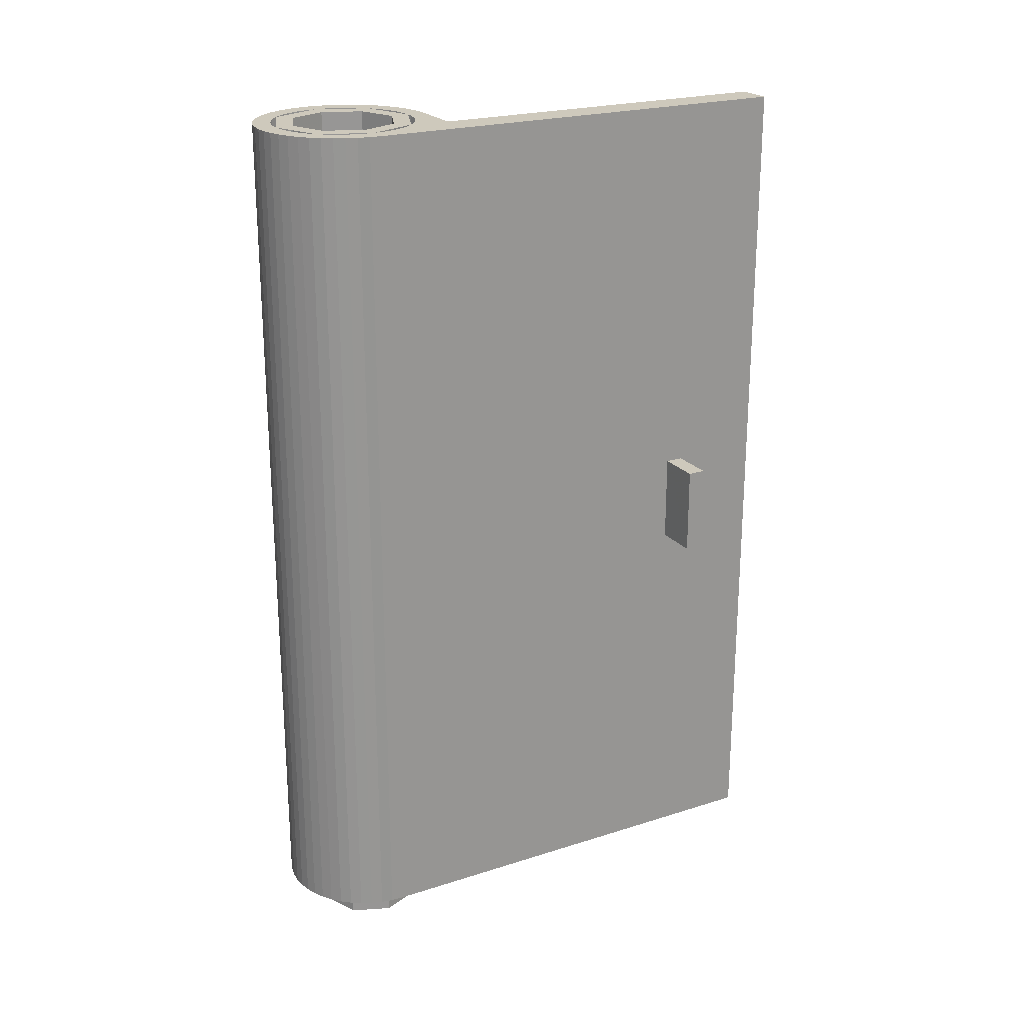
<metadata>
{"format":"obj","ext":"obj","renderer":"f3d","projection":"perspective","resolution":1024,"background":"white","views":[{"elev":22.5,"azim":-118.8,"up":"+Y"}]}
</metadata>
<code>
v -0.5 4.8 0.5
v -0.3535 4.8 0.3535
v -0.5 4.8 0
v -0.5 4.8 0.5
v 0 4.8 0.5
v -0.3535 4.8 0.3535
v 0 4.8 0.4
v 0.2828 4.8 0.2828
v 0.2121 4.8 0.2121
v 0 4.8 0.3
v 0.2828 4.8 0.2828
v 0.4 4.8 0
v 0.3 4.8 0
v 0.2121 4.8 0.2121
v 0.4 4.8 0
v 0.2828 4.8 -0.2828
v 0.2121 4.8 -0.2121
v 0.3 4.8 0
v 0.2828 4.8 -0.2828
v 0 4.8 -0.4
v 0 4.8 -0.3
v 0.2121 4.8 -0.2121
v 0 4.8 -0.4
v -0.2828 4.8 -0.2828
v -0.2121 4.8 -0.2121
v 0 4.8 -0.3
v -0.2828 4.8 -0.2828
v -0.4 4.8 0
v -0.3 4.8 0
v -0.2121 4.8 -0.2121
v -0.4 4.8 0
v -0.2828 4.8 0.2828
v -0.2121 4.8 0.2121
v -0.3 4.8 0
v -0.2828 4.8 0.2828
v 0 4.8 0.4
v 0 4.8 0.3
v -0.2121 4.8 0.2121
v 0 4.8 -0.5
v -0.06525 4.8 -0.4957
v -0.0522 4.8 -0.3966
v 0 4.8 -0.4
v -0.06525 4.8 -0.4957
v -0.1294 4.8 -0.4829
v -0.1035 4.8 -0.3864
v -0.0522 4.8 -0.3966
v -0.1294 4.8 -0.4829
v -0.1913 4.8 -0.462
v -0.1531 4.8 -0.3696
v -0.1035 4.8 -0.3864
v -0.1913 4.8 -0.462
v -0.25 4.8 -0.433
v -0.2 4.8 -0.3464
v -0.1531 4.8 -0.3696
v -0.25 4.8 -0.433
v -0.3044 4.8 -0.3967
v -0.2435 4.8 -0.3174
v -0.2 4.8 -0.3464
v -0.3044 4.8 -0.3967
v -0.3535 4.8 -0.3535
v -0.2828 4.8 -0.2828
v -0.2435 4.8 -0.3174
v -0.3535 4.8 -0.3535
v -0.3967 4.8 -0.3044
v -0.3174 4.8 -0.2435
v -0.2828 4.8 -0.2828
v -0.3967 4.8 -0.3044
v -0.433 4.8 -0.25
v -0.3464 4.8 -0.2
v -0.3174 4.8 -0.2435
v -0.433 4.8 -0.25
v -0.462 4.8 -0.1913
v -0.3696 4.8 -0.1531
v -0.3464 4.8 -0.2
v -0.462 4.8 -0.1913
v -0.4829 4.8 -0.1294
v -0.3864 4.8 -0.1035
v -0.3696 4.8 -0.1531
v -0.4829 4.8 -0.1294
v -0.4957 4.8 -0.06525
v -0.3966 4.8 -0.0522
v -0.3864 4.8 -0.1035
v -0.4957 4.8 -0.06525
v -0.5 4.8 0
v -0.4 4.8 0
v -0.3966 4.8 -0.0522
v -0.5 4.8 0
v -0.4957 4.8 0.06525
v -0.3966 4.8 0.0522
v -0.4 4.8 0
v -0.4957 4.8 0.06525
v -0.4829 4.8 0.1294
v -0.3864 4.8 0.1035
v -0.3966 4.8 0.0522
v -0.4829 4.8 0.1294
v -0.462 4.8 0.1913
v -0.3696 4.8 0.1531
v -0.3864 4.8 0.1035
v -0.462 4.8 0.1913
v -0.433 4.8 0.25
v -0.3464 4.8 0.2
v -0.3696 4.8 0.1531
v -0.433 4.8 0.25
v -0.3967 4.8 0.3044
v -0.3174 4.8 0.2435
v -0.3464 4.8 0.2
v -0.3967 4.8 0.3044
v -0.3535 4.8 0.3535
v -0.2828 4.8 0.2828
v -0.3174 4.8 0.2435
v -0.3535 4.8 0.3535
v -0.3044 4.8 0.3967
v -0.2435 4.8 0.3174
v -0.2828 4.8 0.2828
v -0.3044 4.8 0.3967
v -0.25 4.8 0.433
v -0.2 4.8 0.3464
v -0.2435 4.8 0.3174
v -0.25 4.8 0.433
v -0.1913 4.8 0.462
v -0.1531 4.8 0.3696
v -0.2 4.8 0.3464
v -0.1913 4.8 0.462
v -0.1294 4.8 0.4829
v -0.1035 4.8 0.3864
v -0.1531 4.8 0.3696
v -0.1294 4.8 0.4829
v -0.06525 4.8 0.4957
v -0.0522 4.8 0.3966
v -0.1035 4.8 0.3864
v -0.06525 4.8 0.4957
v 0 4.8 0.5
v 0 4.8 0.4
v -0.0522 4.8 0.3966
v 0 4.8 0.5
v 0.06525 4.8 0.4957
v 0.0522 4.8 0.3966
v 0 4.8 0.4
v 0.06525 4.8 0.4957
v 0.1294 4.8 0.4829
v 0.1035 4.8 0.3864
v 0.0522 4.8 0.3966
v 0.1294 4.8 0.4829
v 0.1913 4.8 0.462
v 0.1531 4.8 0.3696
v 0.1035 4.8 0.3864
v 0.1913 4.8 0.462
v 0.25 4.8 0.433
v 0.2 4.8 0.3464
v 0.1531 4.8 0.3696
v 0.25 4.8 0.433
v 0.3044 4.8 0.3967
v 0.2435 4.8 0.3174
v 0.2 4.8 0.3464
v 0.3044 4.8 0.3967
v 0.3535 4.8 0.3535
v 0.2828 4.8 0.2828
v 0.2435 4.8 0.3174
v 0.3535 4.8 0.3535
v 0.3967 4.8 0.3044
v 0.3174 4.8 0.2435
v 0.2828 4.8 0.2828
v 0.3967 4.8 0.3044
v 0.433 4.8 0.25
v 0.3464 4.8 0.2
v 0.3174 4.8 0.2435
v 0.433 4.8 0.25
v 0.462 4.8 0.1913
v 0.3696 4.8 0.1531
v 0.3464 4.8 0.2
v 0.462 4.8 0.1913
v 0.4829 4.8 0.1294
v 0.3864 4.8 0.1035
v 0.3696 4.8 0.1531
v 0.4829 4.8 0.1294
v 0.4957 4.8 0.06525
v 0.3966 4.8 0.0522
v 0.3864 4.8 0.1035
v 0.4957 4.8 0.06525
v 0.5 4.8 0
v 0.4 4.8 0
v 0.3966 4.8 0.0522
v 0.5 4.8 0
v 0.4957 4.8 -0.06525
v 0.3966 4.8 -0.0522
v 0.4 4.8 0
v 0.4957 4.8 -0.06525
v 0.4829 4.8 -0.1294
v 0.3864 4.8 -0.1035
v 0.3966 4.8 -0.0522
v 0.4829 4.8 -0.1294
v 0.462 4.8 -0.1913
v 0.3696 4.8 -0.1531
v 0.3864 4.8 -0.1035
v 0.462 4.8 -0.1913
v 0.433 4.8 -0.25
v 0.3464 4.8 -0.2
v 0.3696 4.8 -0.1531
v 0.433 4.8 -0.25
v 0.3967 4.8 -0.3044
v 0.3174 4.8 -0.2435
v 0.3464 4.8 -0.2
v 0.3967 4.8 -0.3044
v 0.3535 4.8 -0.3535
v 0.2828 4.8 -0.2828
v 0.3174 4.8 -0.2435
v 0.3535 4.8 -0.3535
v 0.3044 4.8 -0.3967
v 0.2435 4.8 -0.3174
v 0.2828 4.8 -0.2828
v 0.3044 4.8 -0.3967
v 0.25 4.8 -0.433
v 0.2 4.8 -0.3464
v 0.2435 4.8 -0.3174
v 0.25 4.8 -0.433
v 0.1913 4.8 -0.462
v 0.1531 4.8 -0.3696
v 0.2 4.8 -0.3464
v 0.1913 4.8 -0.462
v 0.1294 4.8 -0.4829
v 0.1035 4.8 -0.3864
v 0.1531 4.8 -0.3696
v 0.1294 4.8 -0.4829
v 0.06525 4.8 -0.4957
v 0.0522 4.8 -0.3966
v 0.1035 4.8 -0.3864
v 0.06525 4.8 -0.4957
v 0 4.8 -0.5
v 0 4.8 -0.4
v 0.0522 4.8 -0.3966
v -0.5 4.8 2.5
v -0.5 4.8 0.5
v -0.3 4.8 0.5
v -0.3 4.8 2.5
v 0 0.2 0
v -0.3 0.2 0
v -0.2121 0.2 0.2121
v 0 0.2 0
v -0.2121 0.2 0.2121
v 0 0.2 0.3
v 0 0.2 0
v 0 0.2 0.3
v 0.2121 0.2 0.2121
v 0 0.2 0
v 0.2121 0.2 0.2121
v 0.3 0.2 0
v 0 0.2 0
v 0.3 0.2 0
v 0.2121 0.2 -0.2121
v 0 0.2 0
v 0.2121 0.2 -0.2121
v 0 0.2 -0.3
v 0 0.2 0
v 0 0.2 -0.3
v -0.2121 0.2 -0.2121
v 0 0.2 0
v -0.2121 0.2 -0.2121
v -0.3 0.2 0
v -0.2121 0.2 0.2121
v -0.3 0.2 0
v -0.3 4.8 0
v -0.2121 4.8 0.2121
v 0 0.2 0.3
v -0.2121 0.2 0.2121
v -0.2121 4.8 0.2121
v 0 4.8 0.3
v 0.2121 0.2 0.2121
v 0 0.2 0.3
v 0 4.8 0.3
v 0.2121 4.8 0.2121
v 0.3 0.2 0
v 0.2121 0.2 0.2121
v 0.2121 4.8 0.2121
v 0.3 4.8 0
v 0.2121 0.2 -0.2121
v 0.3 0.2 0
v 0.3 4.8 0
v 0.2121 4.8 -0.2121
v 0 0.2 -0.3
v 0.2121 0.2 -0.2121
v 0.2121 4.8 -0.2121
v 0 4.8 -0.3
v -0.2121 0.2 -0.2121
v 0 0.2 -0.3
v 0 4.8 -0.3
v -0.2121 4.8 -0.2121
v -0.3 0.2 0
v -0.2121 0.2 -0.2121
v -0.2121 4.8 -0.2121
v -0.3 4.8 0
v -0.3 0 2.5
v -0.3 4.8 2.5
v -0.3 4.8 0.5
v -0.3 0 0.5
v -0.4957 0 -0.06525
v -0.5 0 0
v -0.5 2 0
v -0.4957 2 -0.06525
v -0.4829 0 -0.1294
v -0.4957 0 -0.06525
v -0.4957 2 -0.06525
v -0.4829 2 -0.1294
v -0.462 0 -0.1913
v -0.4829 0 -0.1294
v -0.4829 2 -0.1294
v -0.462 2 -0.1913
v -0.433 0 -0.25
v -0.462 0 -0.1913
v -0.462 2 -0.1913
v -0.433 2 -0.25
v -0.3967 0 -0.3044
v -0.433 0 -0.25
v -0.433 2 -0.25
v -0.3967 2 -0.3044
v -0.3535 0 -0.3535
v -0.3967 0 -0.3044
v -0.3967 2 -0.3044
v -0.3535 2 -0.3535
v -0.3044 0 -0.3967
v -0.3535 0 -0.3535
v -0.3535 2 -0.3535
v -0.3044 2 -0.3967
v -0.25 0 -0.433
v -0.3044 0 -0.3967
v -0.3044 2 -0.3967
v -0.25 2 -0.433
v -0.1913 0 -0.462
v -0.25 0 -0.433
v -0.25 2 -0.433
v -0.1913 2 -0.462
v -0.1294 0 -0.4829
v -0.1913 0 -0.462
v -0.1913 2 -0.462
v -0.1294 2 -0.4829
v -0.06525 0 -0.4957
v -0.1294 0 -0.4829
v -0.1294 2 -0.4829
v -0.06525 2 -0.4957
v 0 0 -0.5
v -0.06525 0 -0.4957
v -0.06525 2 -0.4957
v 0 2 -0.5
v 0.06525 0 -0.4957
v 0 0 -0.5
v 0 2 -0.5
v 0.06525 2 -0.4957
v 0.1294 0 -0.4829
v 0.06525 0 -0.4957
v 0.06525 2 -0.4957
v 0.1294 2 -0.4829
v 0.1913 0 -0.462
v 0.1294 0 -0.4829
v 0.1294 2 -0.4829
v 0.1913 2 -0.462
v 0.25 0 -0.433
v 0.1913 0 -0.462
v 0.1913 2 -0.462
v 0.25 2 -0.433
v 0.3044 0 -0.3967
v 0.25 0 -0.433
v 0.25 2 -0.433
v 0.3044 2 -0.3967
v 0.3535 0 -0.3535
v 0.3044 0 -0.3967
v 0.3044 2 -0.3967
v 0.3535 2 -0.3535
v 0.3967 0 -0.3044
v 0.3535 0 -0.3535
v 0.3535 2 -0.3535
v 0.3967 2 -0.3044
v 0.433 0 -0.25
v 0.3967 0 -0.3044
v 0.3967 2 -0.3044
v 0.433 2 -0.25
v 0.462 0 -0.1913
v 0.433 0 -0.25
v 0.433 2 -0.25
v 0.462 2 -0.1913
v 0.4829 0 -0.1294
v 0.462 0 -0.1913
v 0.462 2 -0.1913
v 0.4829 2 -0.1294
v 0.4957 0 -0.06525
v 0.4829 0 -0.1294
v 0.4829 2 -0.1294
v 0.4957 2 -0.06525
v 0.5 0 0
v 0.4957 0 -0.06525
v 0.4957 2 -0.06525
v 0.5 2 0
v 0.4957 0 0.06525
v 0.5 0 0
v 0.5 2 0
v 0.4957 2 0.06525
v 0.4829 0 0.1294
v 0.4957 0 0.06525
v 0.4957 2 0.06525
v 0.4829 2 0.1294
v 0.462 0 0.1913
v 0.4829 0 0.1294
v 0.4829 2 0.1294
v 0.462 2 0.1913
v 0.433 0 0.25
v 0.462 0 0.1913
v 0.462 2 0.1913
v 0.433 2 0.25
v 0.3967 0 0.3044
v 0.433 0 0.25
v 0.433 2 0.25
v 0.3967 2 0.3044
v 0.3535 0 0.3535
v 0.3967 0 0.3044
v 0.3967 2 0.3044
v 0.3535 2 0.3535
v 0.3044 0 0.3967
v 0.3535 0 0.3535
v 0.3535 2 0.3535
v 0.3044 2 0.3967
v 0.25 0 0.433
v 0.3044 0 0.3967
v 0.3044 2 0.3967
v 0.25 2 0.433
v 0.1913 0 0.462
v 0.25 0 0.433
v 0.25 2 0.433
v 0.1913 2 0.462
v 0.1294 0 0.4829
v 0.1913 0 0.462
v 0.1913 2 0.462
v 0.1294 2 0.4829
v 0.06525 0 0.4957
v 0.1294 0 0.4829
v 0.1294 2 0.4829
v 0.06525 2 0.4957
v 0 0 0.5
v 0.06525 0 0.4957
v 0.06525 2 0.4957
v 0 2 0.5
v 0 4.8 0.5
v 0 0 0.5
v -0.3 0 0.5
v -0.3 4.8 0.5
v -0.5 0 0
v -0.462 0 -0.1913
v -0.3535 0 -0.3535
v -0.5 0 0
v -0.3535 0 -0.3535
v -0.1913 0 -0.462
v -0.5 0 0
v -0.1913 0 -0.462
v 0 0 -0.5
v -0.5 0 0
v 0 0 -0.5
v 0.1913 0 -0.462
v -0.5 0 0
v 0.1913 0 -0.462
v 0.3535 0 -0.3535
v -0.5 0 0
v 0.3535 0 -0.3535
v 0.462 0 -0.1913
v -0.5 0 0
v 0.462 0 -0.1913
v 0.5 0 0
v -0.5 0 0
v 0.5 0 0
v 0.462 0 0.1913
v -0.5 0 0
v 0.462 0 0.1913
v 0.3535 0 0.3535
v -0.5 0 0
v 0.3535 0 0.3535
v 0.1913 0 0.462
v -0.5 0 0
v 0.1913 0 0.462
v 0 0 0.5
v -0.3 0 0.5
v 0 0 0.5
v -0.5 0 0
v -0.5 0 0
v -0.5 0 2.5
v -0.3 0 2.5
v -0.3 0 0.5
v -0.5 4.8 2.5
v -0.3 4.8 2.5
v -0.3 0 2.5
v -0.5 0 2.5
v -0.5 0 0
v -0.5 2 0
v -0.5 2 2.5
v -0.5 0 2.5
v -0.4957 2 -0.06525
v -0.5 2 0
v -0.5 4.8 0
v -0.4957 4.8 -0.06525
v -0.4829 2 -0.1294
v -0.4957 2 -0.06525
v -0.4957 4.8 -0.06525
v -0.4829 4.8 -0.1294
v -0.462 2 -0.1913
v -0.4829 2 -0.1294
v -0.4829 4.8 -0.1294
v -0.462 4.8 -0.1913
v -0.433 2 -0.25
v -0.462 2 -0.1913
v -0.462 4.8 -0.1913
v -0.433 4.8 -0.25
v -0.3967 2 -0.3044
v -0.433 2 -0.25
v -0.433 4.8 -0.25
v -0.3967 4.8 -0.3044
v -0.3535 2 -0.3535
v -0.3967 2 -0.3044
v -0.3967 4.8 -0.3044
v -0.3535 4.8 -0.3535
v -0.3044 2 -0.3967
v -0.3535 2 -0.3535
v -0.3535 4.8 -0.3535
v -0.3044 4.8 -0.3967
v -0.25 2 -0.433
v -0.3044 2 -0.3967
v -0.3044 4.8 -0.3967
v -0.25 4.8 -0.433
v -0.1913 2 -0.462
v -0.25 2 -0.433
v -0.25 4.8 -0.433
v -0.1913 4.8 -0.462
v -0.1294 2 -0.4829
v -0.1913 2 -0.462
v -0.1913 4.8 -0.462
v -0.1294 4.8 -0.4829
v -0.06525 2 -0.4957
v -0.1294 2 -0.4829
v -0.1294 4.8 -0.4829
v -0.06525 4.8 -0.4957
v 0 2 -0.5
v -0.06525 2 -0.4957
v -0.06525 4.8 -0.4957
v 0 4.8 -0.5
v 0.06525 2 -0.4957
v 0 2 -0.5
v 0 4.8 -0.5
v 0.06525 4.8 -0.4957
v 0.1294 2 -0.4829
v 0.06525 2 -0.4957
v 0.06525 4.8 -0.4957
v 0.1294 4.8 -0.4829
v 0.1913 2 -0.462
v 0.1294 2 -0.4829
v 0.1294 4.8 -0.4829
v 0.1913 4.8 -0.462
v 0.25 2 -0.433
v 0.1913 2 -0.462
v 0.1913 4.8 -0.462
v 0.25 4.8 -0.433
v 0.3044 2 -0.3967
v 0.25 2 -0.433
v 0.25 4.8 -0.433
v 0.3044 4.8 -0.3967
v 0.3535 2 -0.3535
v 0.3044 2 -0.3967
v 0.3044 4.8 -0.3967
v 0.3535 4.8 -0.3535
v 0.3967 2 -0.3044
v 0.3535 2 -0.3535
v 0.3535 4.8 -0.3535
v 0.3967 4.8 -0.3044
v 0.433 2 -0.25
v 0.3967 2 -0.3044
v 0.3967 4.8 -0.3044
v 0.433 4.8 -0.25
v 0.462 2 -0.1913
v 0.433 2 -0.25
v 0.433 4.8 -0.25
v 0.462 4.8 -0.1913
v 0.4829 2 -0.1294
v 0.462 2 -0.1913
v 0.462 4.8 -0.1913
v 0.4829 4.8 -0.1294
v 0.4957 2 -0.06525
v 0.4829 2 -0.1294
v 0.4829 4.8 -0.1294
v 0.4957 4.8 -0.06525
v 0.5 2 0
v 0.4957 2 -0.06525
v 0.4957 4.8 -0.06525
v 0.5 4.8 0
v 0.4957 2 0.06525
v 0.5 2 0
v 0.5 4.8 0
v 0.4957 4.8 0.06525
v 0.4829 2 0.1294
v 0.4957 2 0.06525
v 0.4957 4.8 0.06525
v 0.4829 4.8 0.1294
v 0.462 2 0.1913
v 0.4829 2 0.1294
v 0.4829 4.8 0.1294
v 0.462 4.8 0.1913
v 0.433 2 0.25
v 0.462 2 0.1913
v 0.462 4.8 0.1913
v 0.433 4.8 0.25
v 0.3967 2 0.3044
v 0.433 2 0.25
v 0.433 4.8 0.25
v 0.3967 4.8 0.3044
v 0.3535 2 0.3535
v 0.3967 2 0.3044
v 0.3967 4.8 0.3044
v 0.3535 4.8 0.3535
v 0.3044 2 0.3967
v 0.3535 2 0.3535
v 0.3535 4.8 0.3535
v 0.3044 4.8 0.3967
v 0.25 2 0.433
v 0.3044 2 0.3967
v 0.3044 4.8 0.3967
v 0.25 4.8 0.433
v 0.1913 2 0.462
v 0.25 2 0.433
v 0.25 4.8 0.433
v 0.1913 4.8 0.462
v 0.1294 2 0.4829
v 0.1913 2 0.462
v 0.1913 4.8 0.462
v 0.1294 4.8 0.4829
v 0.06525 2 0.4957
v 0.1294 2 0.4829
v 0.1294 4.8 0.4829
v 0.06525 4.8 0.4957
v 0 2 0.5
v 0.06525 2 0.4957
v 0.06525 4.8 0.4957
v 0 4.8 0.5
v -0.5 2 2.5
v -0.5 2 0
v -0.5 2.1 1.9
v -0.5 2.1 2
v -0.5 2 0
v -0.5 4.8 0
v -0.5 2.6 1.9
v -0.5 2.1 1.9
v -0.5 4.8 2.5
v -0.5 2 2.5
v -0.5 2.1 2
v -0.5 2.6 2
v -0.5 2.6 1.9
v -0.5 4.8 0
v -0.5 4.8 2.5
v -0.5 2.6 2
v -0.75 2.6 2
v -0.75 2.1 2
v -0.75 2.1 1.9
v -0.75 2.6 1.9
v -0.75 2.6 2
v -0.5 2.6 2
v -0.5 2.1 2
v -0.75 2.1 2
v -0.75 2.6 1.9
v -0.5 2.6 1.9
v -0.5 2.6 2
v -0.75 2.6 2
v -0.75 2.1 1.9
v -0.5 2.1 1.9
v -0.5 2.6 1.9
v -0.75 2.6 1.9
v -0.75 2.1 2
v -0.5 2.1 2
v -0.5 2.1 1.9
v -0.75 2.1 1.9
v -0.2121 0 -0.2121
v -0.3 0 0
v -0.3 -0.2 0
v -0.2121 -0.2 -0.2121
v 0 0 -0.3
v -0.2121 0 -0.2121
v -0.2121 -0.2 -0.2121
v 0 -0.2 -0.3
v 0.2121 0 -0.2121
v 0 0 -0.3
v 0 -0.2 -0.3
v 0.2121 -0.2 -0.2121
v 0.3 0 0
v 0.2121 0 -0.2121
v 0.2121 -0.2 -0.2121
v 0.3 -0.2 0
v 0.2121 0 0.2121
v 0.3 0 0
v 0.3 -0.2 0
v 0.2121 -0.2 0.2121
v 0 0 0.3
v 0.2121 0 0.2121
v 0.2121 -0.2 0.2121
v 0 -0.2 0.3
v -0.2121 0 0.2121
v 0 0 0.3
v 0 -0.2 0.3
v -0.2121 -0.2 0.2121
v -0.3 0 0
v -0.2121 0 0.2121
v -0.2121 -0.2 0.2121
v -0.3 -0.2 0
v 0 -0.2 0
v -0.3 -0.2 0
v -0.2121 -0.2 -0.2121
v 0 -0.2 0
v -0.2121 -0.2 -0.2121
v 0 -0.2 -0.3
v 0 -0.2 0
v 0 -0.2 -0.3
v 0.2121 -0.2 -0.2121
v 0 -0.2 0
v 0.2121 -0.2 -0.2121
v 0.3 -0.2 0
v 0 -0.2 0
v 0.3 -0.2 0
v 0.2121 -0.2 0.2121
v 0 -0.2 0
v 0.2121 -0.2 0.2121
v 0 -0.2 0.3
v 0 -0.2 0
v 0 -0.2 0.3
v -0.2121 -0.2 0.2121
v 0 -0.2 0
v -0.2121 -0.2 0.2121
v -0.3 -0.2 0
g mesh6156755
f 1 2 3
f 4 5 6
g mesh6156757
f 7 8 9
f 9 10 7
f 11 12 13
f 13 14 11
f 15 16 17
f 17 18 15
f 19 20 21
f 21 22 19
f 23 24 25
f 25 26 23
f 27 28 29
f 29 30 27
f 31 32 33
f 33 34 31
f 35 36 37
f 37 38 35
g mesh6156759
f 39 40 41
f 41 42 39
f 43 44 45
f 45 46 43
f 47 48 49
f 49 50 47
f 51 52 53
f 53 54 51
f 55 56 57
f 57 58 55
f 59 60 61
f 61 62 59
f 63 64 65
f 65 66 63
f 67 68 69
f 69 70 67
f 71 72 73
f 73 74 71
f 75 76 77
f 77 78 75
f 79 80 81
f 81 82 79
f 83 84 85
f 85 86 83
f 87 88 89
f 89 90 87
f 91 92 93
f 93 94 91
f 95 96 97
f 97 98 95
f 99 100 101
f 101 102 99
f 103 104 105
f 105 106 103
f 107 108 109
f 109 110 107
f 111 112 113
f 113 114 111
f 115 116 117
f 117 118 115
f 119 120 121
f 121 122 119
f 123 124 125
f 125 126 123
f 127 128 129
f 129 130 127
f 131 132 133
f 133 134 131
f 135 136 137
f 137 138 135
f 139 140 141
f 141 142 139
f 143 144 145
f 145 146 143
f 147 148 149
f 149 150 147
f 151 152 153
f 153 154 151
f 155 156 157
f 157 158 155
f 159 160 161
f 161 162 159
f 163 164 165
f 165 166 163
f 167 168 169
f 169 170 167
f 171 172 173
f 173 174 171
f 175 176 177
f 177 178 175
f 179 180 181
f 181 182 179
f 183 184 185
f 185 186 183
f 187 188 189
f 189 190 187
f 191 192 193
f 193 194 191
f 195 196 197
f 197 198 195
f 199 200 201
f 201 202 199
f 203 204 205
f 205 206 203
f 207 208 209
f 209 210 207
f 211 212 213
f 213 214 211
f 215 216 217
f 217 218 215
f 219 220 221
f 221 222 219
f 223 224 225
f 225 226 223
f 227 228 229
f 229 230 227
g mesh6156761
f 231 233 232
f 233 231 234
g mesh6156766
f 235 236 237
f 238 239 240
f 241 242 243
f 244 245 246
f 247 248 249
f 250 251 252
f 253 254 255
f 256 257 258
g mesh6156768
f 259 260 261
f 261 262 259
f 263 264 265
f 265 266 263
f 267 268 269
f 269 270 267
f 271 272 273
f 273 274 271
f 275 276 277
f 277 278 275
f 279 280 281
f 281 282 279
f 283 284 285
f 285 286 283
f 287 288 289
f 289 290 287
g mesh6156771
f 291 293 292
f 293 291 294
g mesh6156773
f 295 296 297
f 297 298 295
f 299 300 301
f 301 302 299
f 303 304 305
f 305 306 303
f 307 308 309
f 309 310 307
f 311 312 313
f 313 314 311
f 315 316 317
f 317 318 315
f 319 320 321
f 321 322 319
f 323 324 325
f 325 326 323
f 327 328 329
f 329 330 327
f 331 332 333
f 333 334 331
f 335 336 337
f 337 338 335
f 339 340 341
f 341 342 339
f 343 344 345
f 345 346 343
f 347 348 349
f 349 350 347
f 351 352 353
f 353 354 351
f 355 356 357
f 357 358 355
f 359 360 361
f 361 362 359
f 363 364 365
f 365 366 363
f 367 368 369
f 369 370 367
f 371 372 373
f 373 374 371
f 375 376 377
f 377 378 375
f 379 380 381
f 381 382 379
f 383 384 385
f 385 386 383
f 387 388 389
f 389 390 387
f 391 392 393
f 393 394 391
f 395 396 397
f 397 398 395
f 399 400 401
f 401 402 399
f 403 404 405
f 405 406 403
f 407 408 409
f 409 410 407
f 411 412 413
f 413 414 411
f 415 416 417
f 417 418 415
f 419 420 421
f 421 422 419
f 423 424 425
f 425 426 423
f 427 428 429
f 429 430 427
f 431 432 433
f 433 434 431
f 435 436 437
f 437 438 435
g mesh6156775
f 439 441 440
f 441 439 442
g mesh6156777
f 443 444 445
f 446 447 448
f 449 450 451
f 452 453 454
f 455 456 457
f 458 459 460
f 461 462 463
f 464 465 466
f 467 468 469
f 470 471 472
f 473 474 475
f 476 478 477
f 479 481 480
f 481 479 482
g mesh6156779
f 483 485 484
f 485 483 486
f 487 489 488
f 489 487 490
g mesh6156783
f 491 492 493
f 493 494 491
f 495 496 497
f 497 498 495
f 499 500 501
f 501 502 499
f 503 504 505
f 505 506 503
f 507 508 509
f 509 510 507
f 511 512 513
f 513 514 511
f 515 516 517
f 517 518 515
f 519 520 521
f 521 522 519
f 523 524 525
f 525 526 523
f 527 528 529
f 529 530 527
f 531 532 533
f 533 534 531
f 535 536 537
f 537 538 535
f 539 540 541
f 541 542 539
f 543 544 545
f 545 546 543
f 547 548 549
f 549 550 547
f 551 552 553
f 553 554 551
f 555 556 557
f 557 558 555
f 559 560 561
f 561 562 559
f 563 564 565
f 565 566 563
f 567 568 569
f 569 570 567
f 571 572 573
f 573 574 571
f 575 576 577
f 577 578 575
f 579 580 581
f 581 582 579
f 583 584 585
f 585 586 583
f 587 588 589
f 589 590 587
f 591 592 593
f 593 594 591
f 595 596 597
f 597 598 595
f 599 600 601
f 601 602 599
f 603 604 605
f 605 606 603
f 607 608 609
f 609 610 607
f 611 612 613
f 613 614 611
f 615 616 617
f 617 618 615
f 619 620 621
f 621 622 619
f 623 624 625
f 625 626 623
f 627 628 629
f 629 630 627
f 631 632 633
f 633 634 631
f 635 637 636
f 637 635 638
f 639 641 640
f 641 639 642
f 643 645 644
f 645 643 646
f 647 649 648
f 649 647 650
g mesh6156785
f 651 653 652
f 653 651 654
f 655 657 656
f 657 655 658
f 659 661 660
f 661 659 662
f 663 665 664
f 665 663 666
f 667 669 668
f 669 667 670
g mesh6156791
f 671 673 672
f 673 671 674
f 675 677 676
f 677 675 678
f 679 681 680
f 681 679 682
f 683 685 684
f 685 683 686
f 687 689 688
f 689 687 690
f 691 693 692
f 693 691 694
f 695 697 696
f 697 695 698
f 699 701 700
f 701 699 702
g mesh6156793
f 703 704 705
f 706 707 708
f 709 710 711
f 712 713 714
f 715 716 717
f 718 719 720
f 721 722 723
f 724 725 726

</code>
